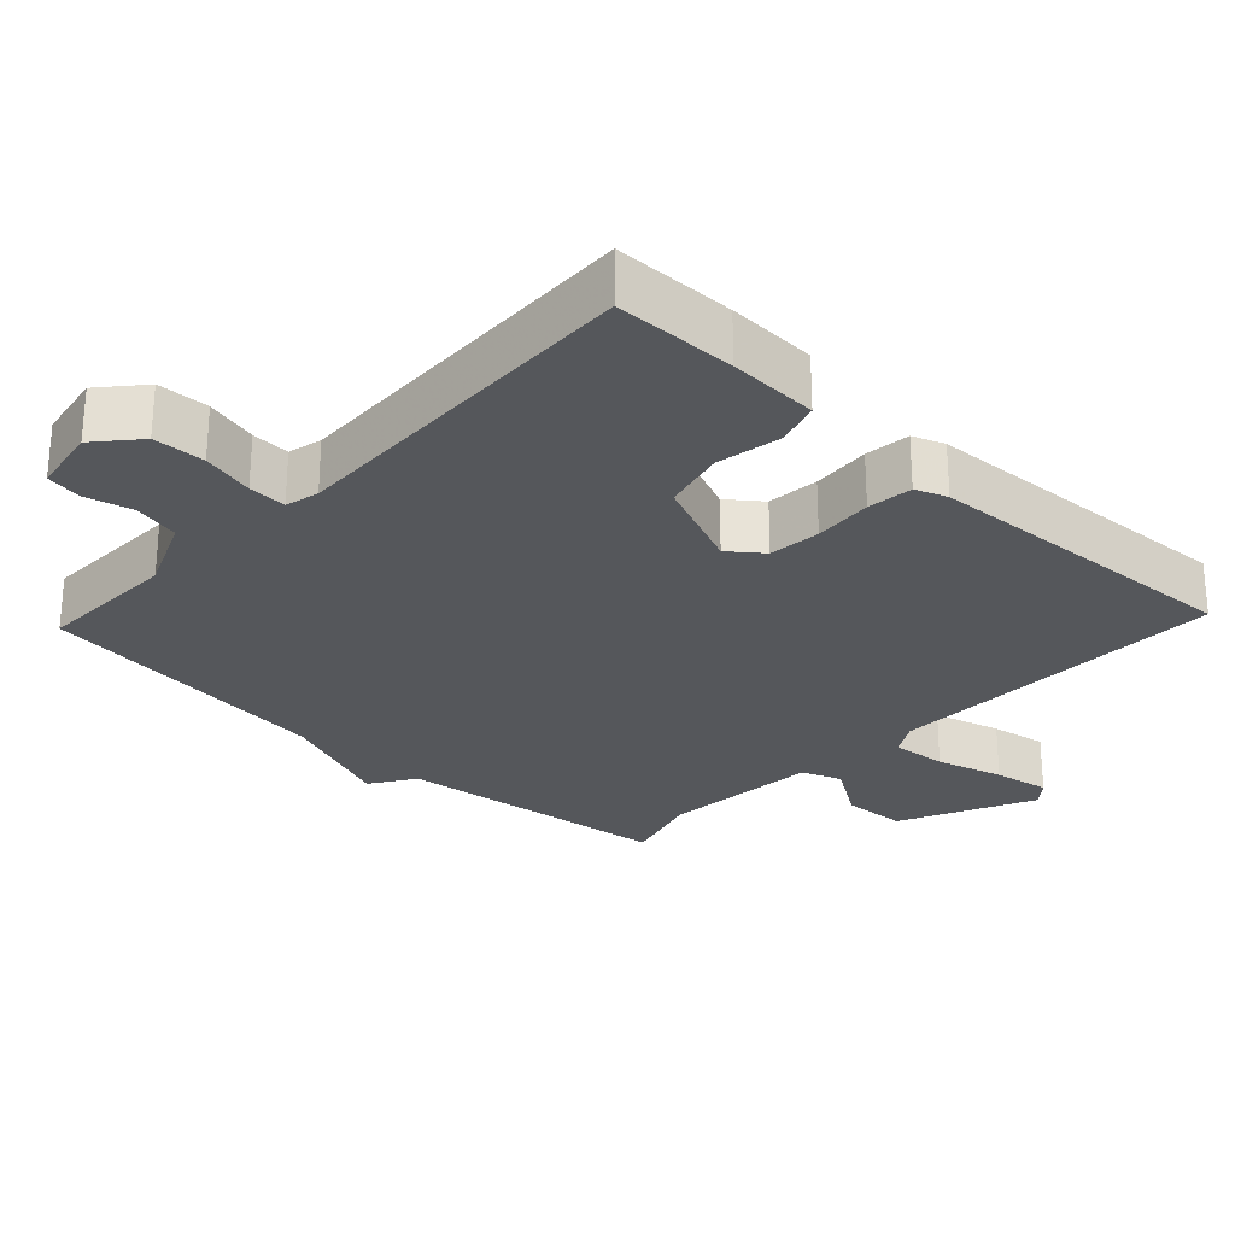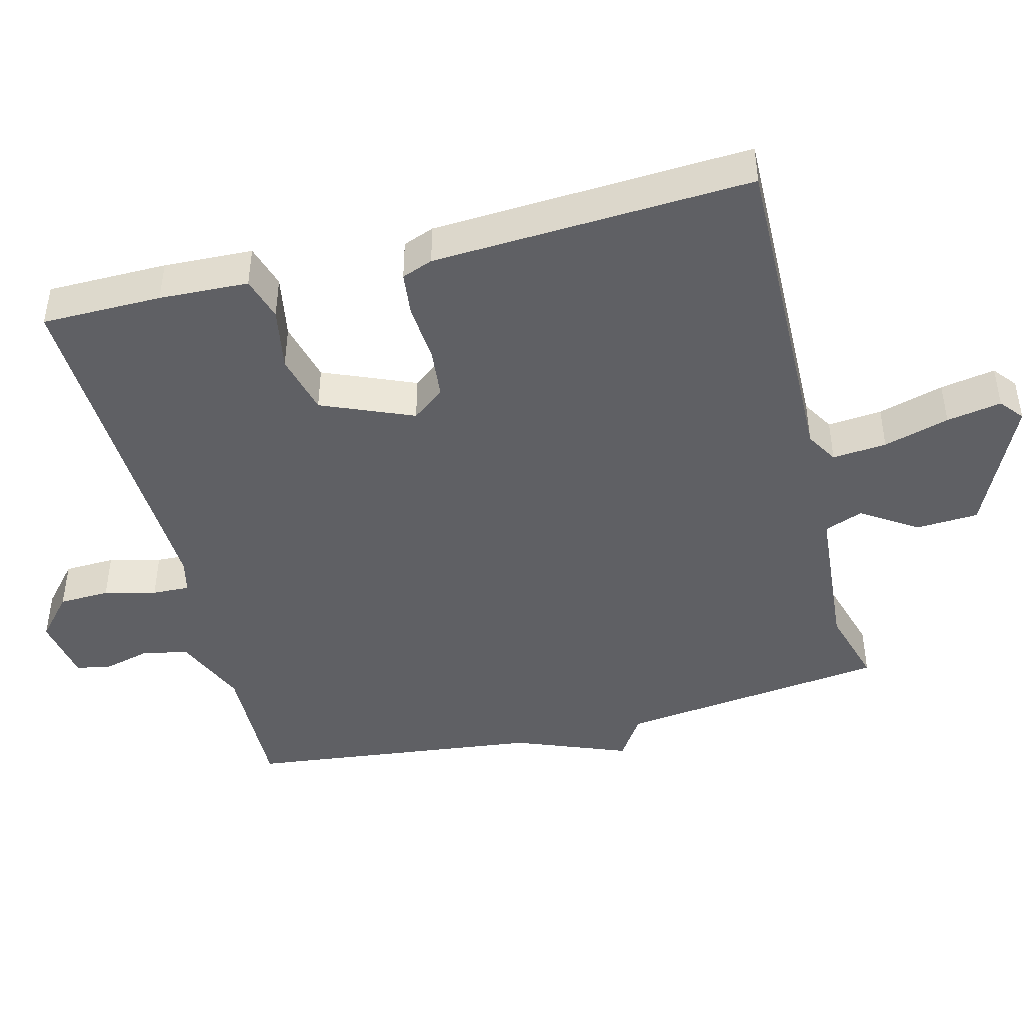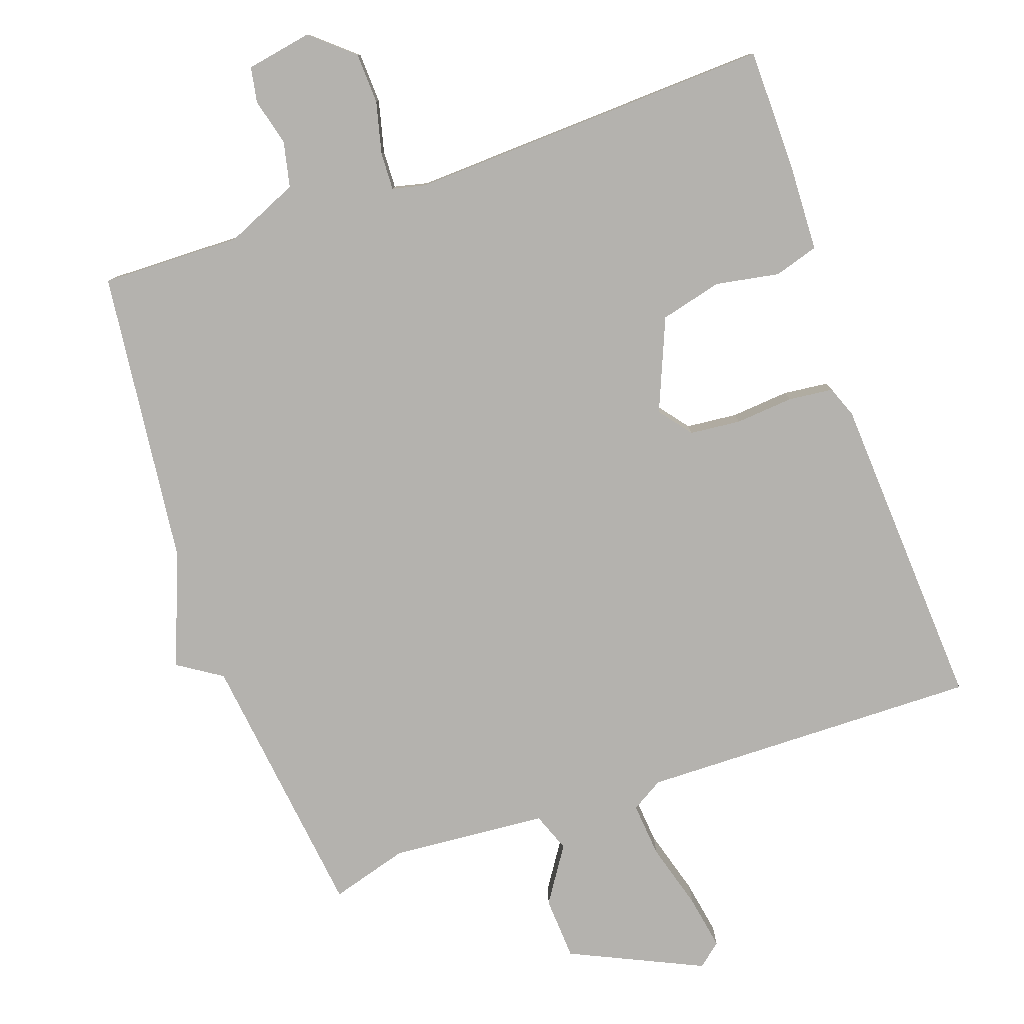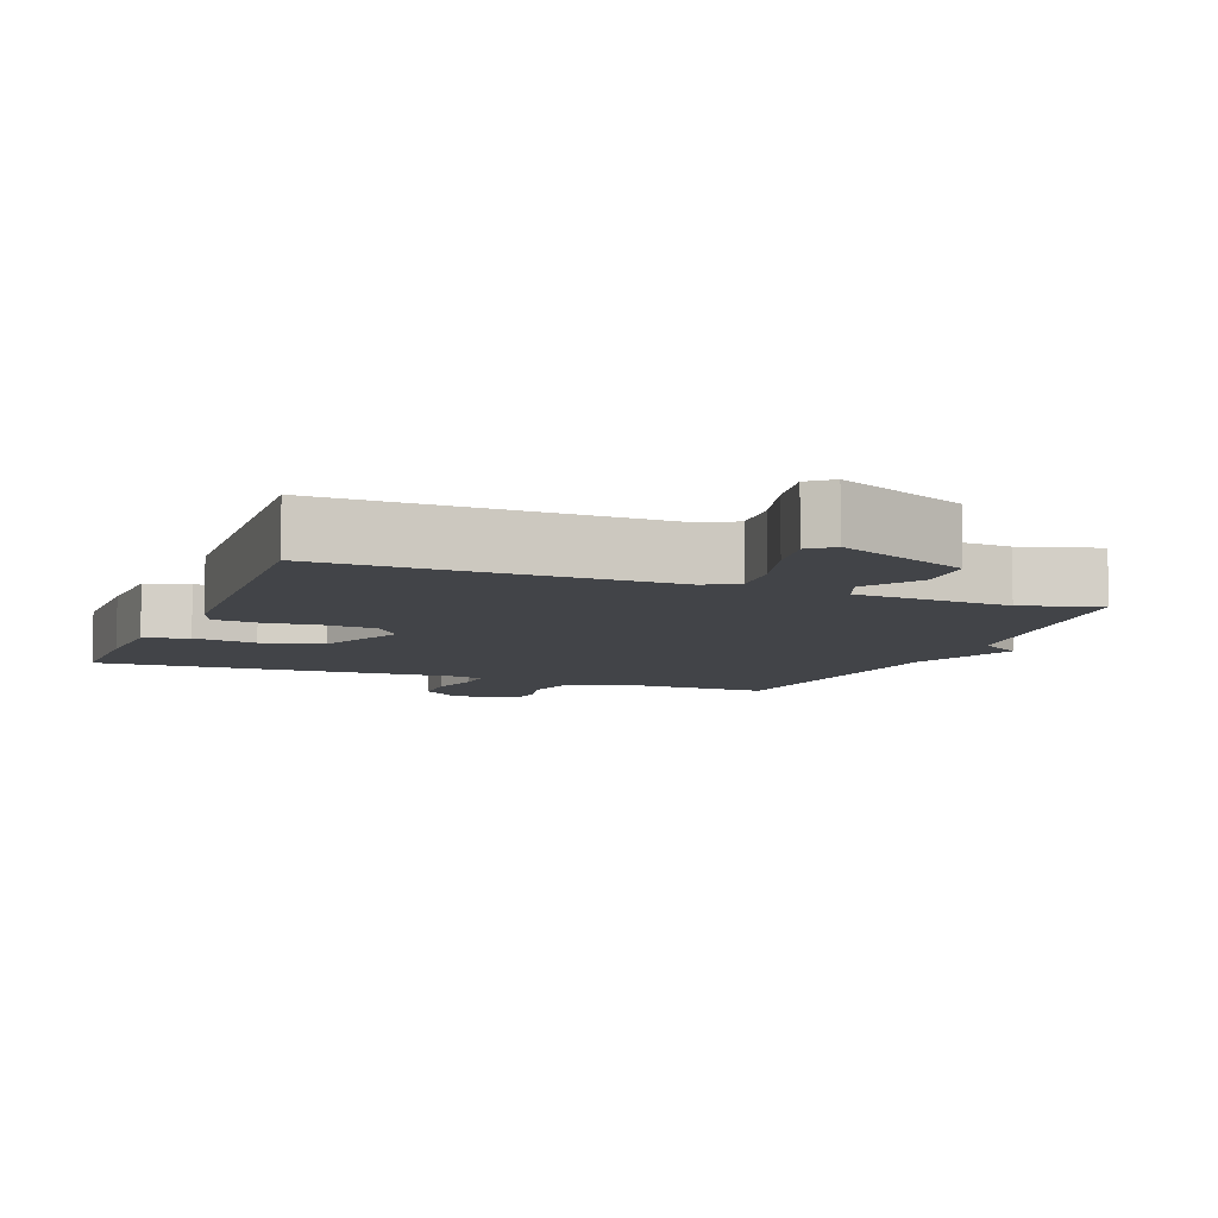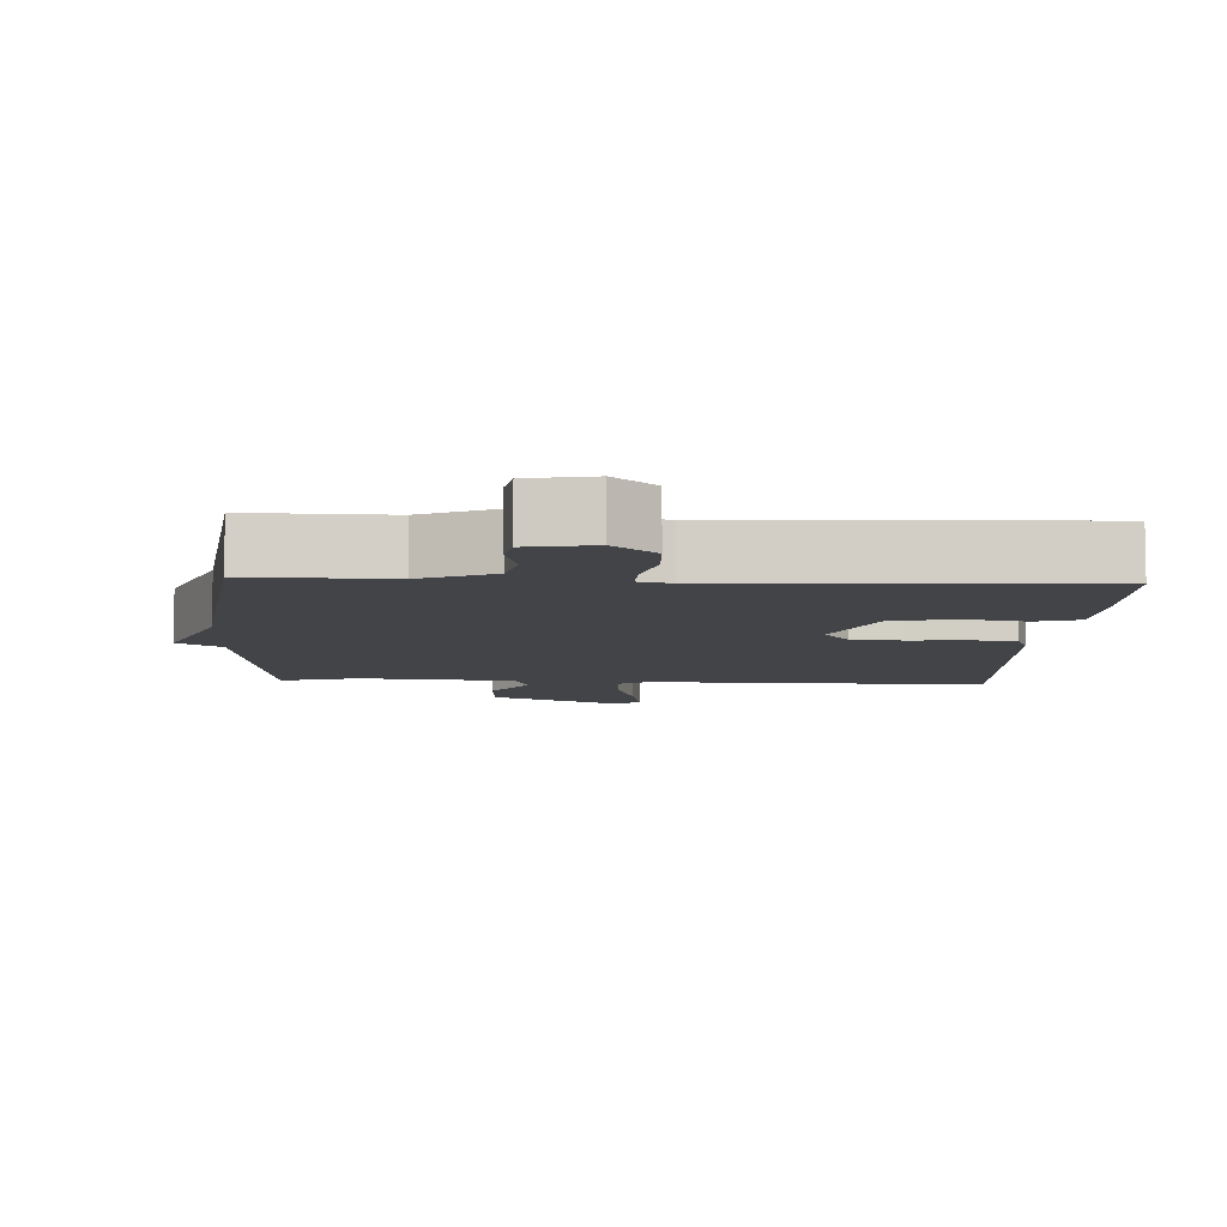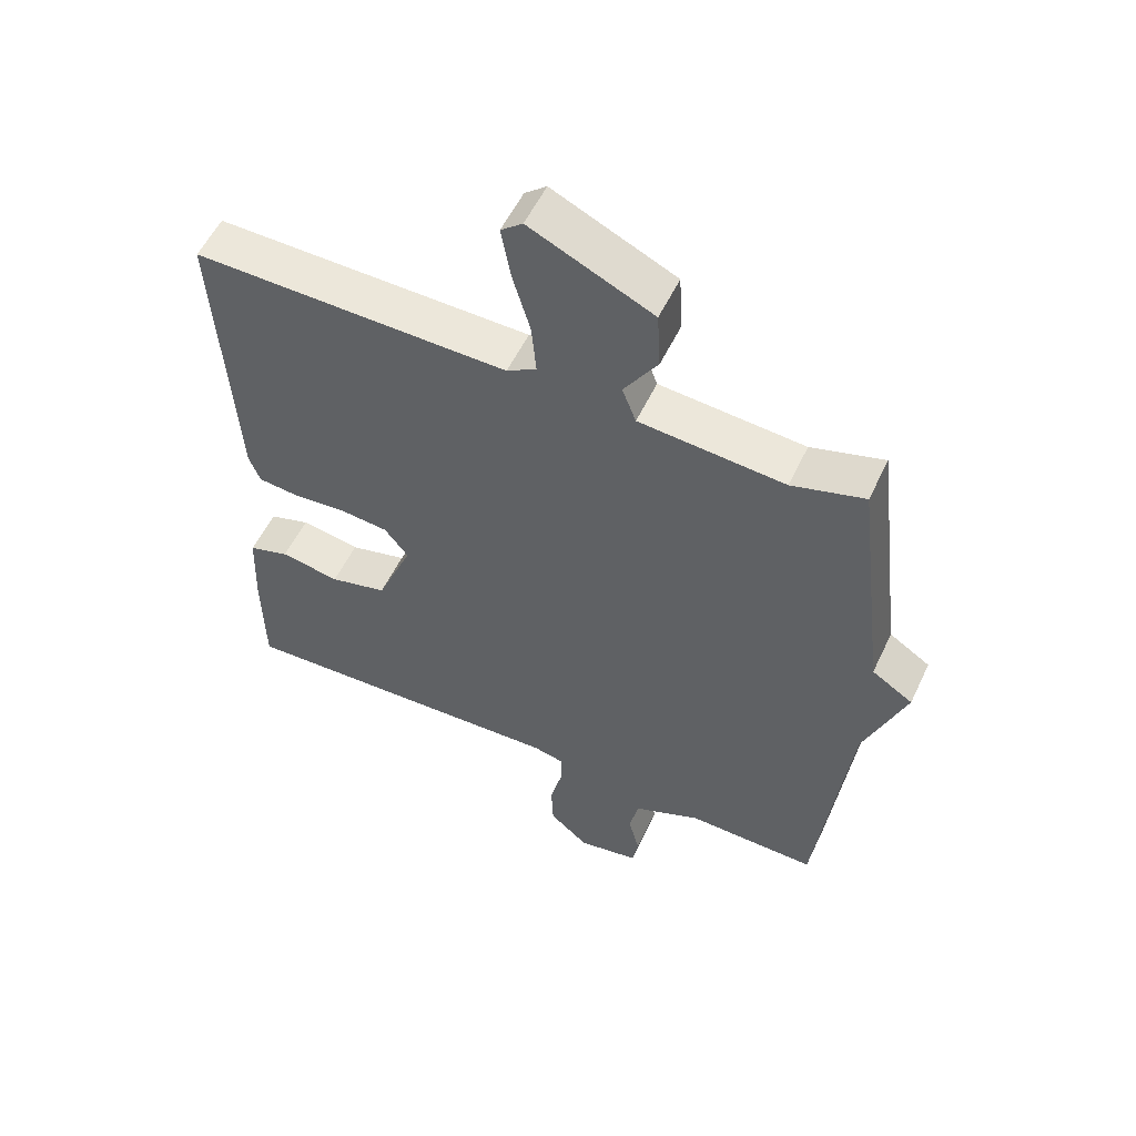
<metadata>
{"format":"obj","ext":"obj","renderer":"f3d","projection":"perspective","resolution":1024,"background":"white","views":[{"elev":-27.0,"azim":-133.4,"up":"+Y"},{"elev":-44.7,"azim":-75.9,"up":"+Y"},{"elev":-79.8,"azim":-160.8,"up":"+Y"},{"elev":-7.7,"azim":-21.3,"up":"+Y"},{"elev":-7.7,"azim":177.0,"up":"+Y"},{"elev":55.1,"azim":25.1,"up":"+Z"}]}
</metadata>
<code>
v 0.5 0.07 -0.5
v 0.303 0.07 -0.496
v 0.2 0.07 -0.541
v 0.186 0.07 -0.605
v 0.203 0.07 -0.671
v 0.194 0.07 -0.721
v 0.101 0.07 -0.738
v 0.042 0.07 -0.687
v 0.039 0.07 -0.615
v 0.057 0.07 -0.542
v 0.059 0.07 -0.489
v 0.012 0.07 -0.478
v -0.5 0.07 -0.5
v -0.502 0.07 -0.33
v -0.497 0.07 -0.204
v -0.435 0.07 -0.185
v -0.345 0.07 -0.201
v -0.258 0.07 -0.179
v -0.204 0.07 -0.049
v -0.24 0.07 -0.003
v -0.312 0.07 0.004
v -0.394 0.07 -0.003
v -0.457 0.07 0.004
v -0.474 0.07 0.048
v -0.5 0.07 0.5
v -0.021 0.07 0.492
v 0.024 0.07 0.519
v 0.017 0.07 0.596
v -0.01 0.07 0.689
v -0.024 0.07 0.767
v 0.009 0.07 0.794
v 0.195 0.07 0.708
v 0.2 0.07 0.619
v 0.149 0.07 0.541
v 0.17 0.07 0.486
v 0.39 0.07 0.468
v 0.5 0.07 0.5
v 0.548 0.07 0.117
v 0.61 0.07 0.077
v 0.548 0.07 -0.083
v 0.5 0 -0.5
v 0.303 0 -0.496
v 0.2 0 -0.541
v 0.186 0 -0.605
v 0.203 0 -0.671
v 0.194 0 -0.721
v 0.101 0 -0.738
v 0.042 0 -0.687
v 0.039 0 -0.615
v 0.057 0 -0.542
v 0.059 0 -0.489
v 0.012 0 -0.478
v -0.5 0 -0.5
v -0.502 0 -0.33
v -0.497 0 -0.204
v -0.435 0 -0.185
v -0.345 0 -0.201
v -0.258 0 -0.179
v -0.204 0 -0.049
v -0.24 0 -0.003
v -0.312 0 0.004
v -0.394 0 -0.003
v -0.457 0 0.004
v -0.474 0 0.048
v -0.5 0 0.5
v -0.021 0 0.492
v 0.024 0 0.519
v 0.017 0 0.596
v -0.01 0 0.689
v -0.024 0 0.767
v 0.009 0 0.794
v 0.195 0 0.708
v 0.2 0 0.619
v 0.149 0 0.541
v 0.17 0 0.486
v 0.39 0 0.468
v 0.5 0 0.5
v 0.548 0 0.117
v 0.61 0 0.077
v 0.548 0 -0.083
f 38 39 40
f 40 1 2
f 38 40 2
f 37 38 2
f 36 37 2
f 35 36 2 3
f 34 35 3 4
f 32 33 34
f 31 32 34
f 30 31 34
f 29 30 34
f 28 29 34
f 27 28 34 4
f 26 27 4
f 24 25 26
f 23 24 26
f 22 23 26
f 21 22 26
f 20 21 26
f 19 20 26
f 19 26 4
f 18 19 4
f 15 16 17
f 14 15 17
f 13 14 17
f 12 13 17
f 11 12 17 18
f 8 9 10
f 7 8 10
f 6 7 10
f 5 6 10
f 4 5 10
f 4 10 11
f 4 11 18
f 80 79 78
f 42 41 80
f 42 80 78
f 42 78 77
f 42 77 76
f 43 42 76 75
f 44 43 75 74
f 74 73 72
f 74 72 71
f 74 71 70
f 74 70 69
f 74 69 68
f 44 74 68 67
f 44 67 66
f 66 65 64
f 66 64 63
f 66 63 62
f 66 62 61
f 66 61 60
f 66 60 59
f 44 66 59
f 44 59 58
f 57 56 55
f 57 55 54
f 57 54 53
f 57 53 52
f 58 57 52 51
f 50 49 48
f 50 48 47
f 50 47 46
f 50 46 45
f 50 45 44
f 51 50 44
f 58 51 44
f 1 41 42 2
f 2 42 43 3
f 3 43 44 4
f 4 44 45 5
f 5 45 46 6
f 6 46 47 7
f 7 47 48 8
f 8 48 49 9
f 9 49 50 10
f 10 50 51 11
f 11 51 52 12
f 12 52 53 13
f 13 53 54 14
f 14 54 55 15
f 15 55 56 16
f 16 56 57 17
f 17 57 58 18
f 18 58 59 19
f 19 59 60 20
f 20 60 61 21
f 21 61 62 22
f 22 62 63 23
f 23 63 64 24
f 24 64 65 25
f 25 65 66 26
f 26 66 67 27
f 27 67 68 28
f 28 68 69 29
f 29 69 70 30
f 30 70 71 31
f 31 71 72 32
f 32 72 73 33
f 33 73 74 34
f 34 74 75 35
f 35 75 76 36
f 36 76 77 37
f 37 77 78 38
f 38 78 79 39
f 39 79 80 40
f 40 80 41 1

</code>
